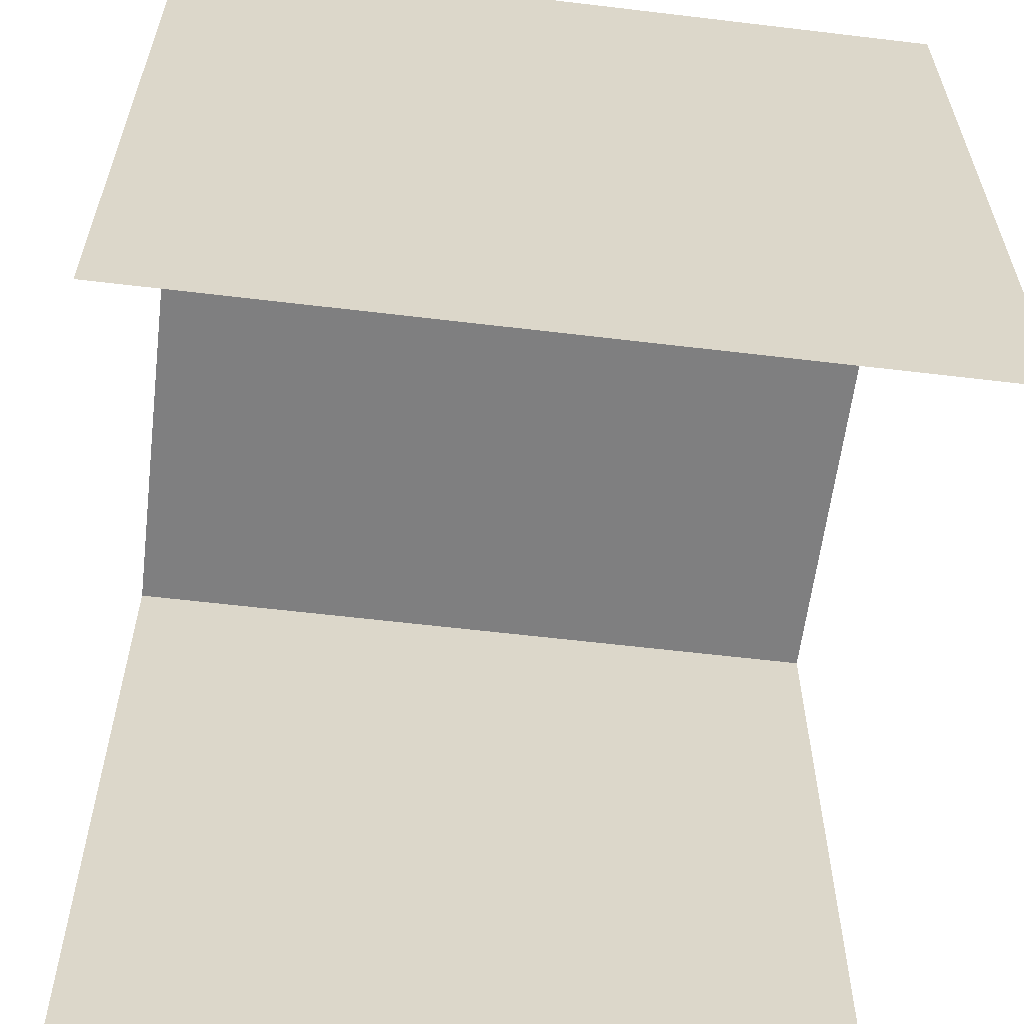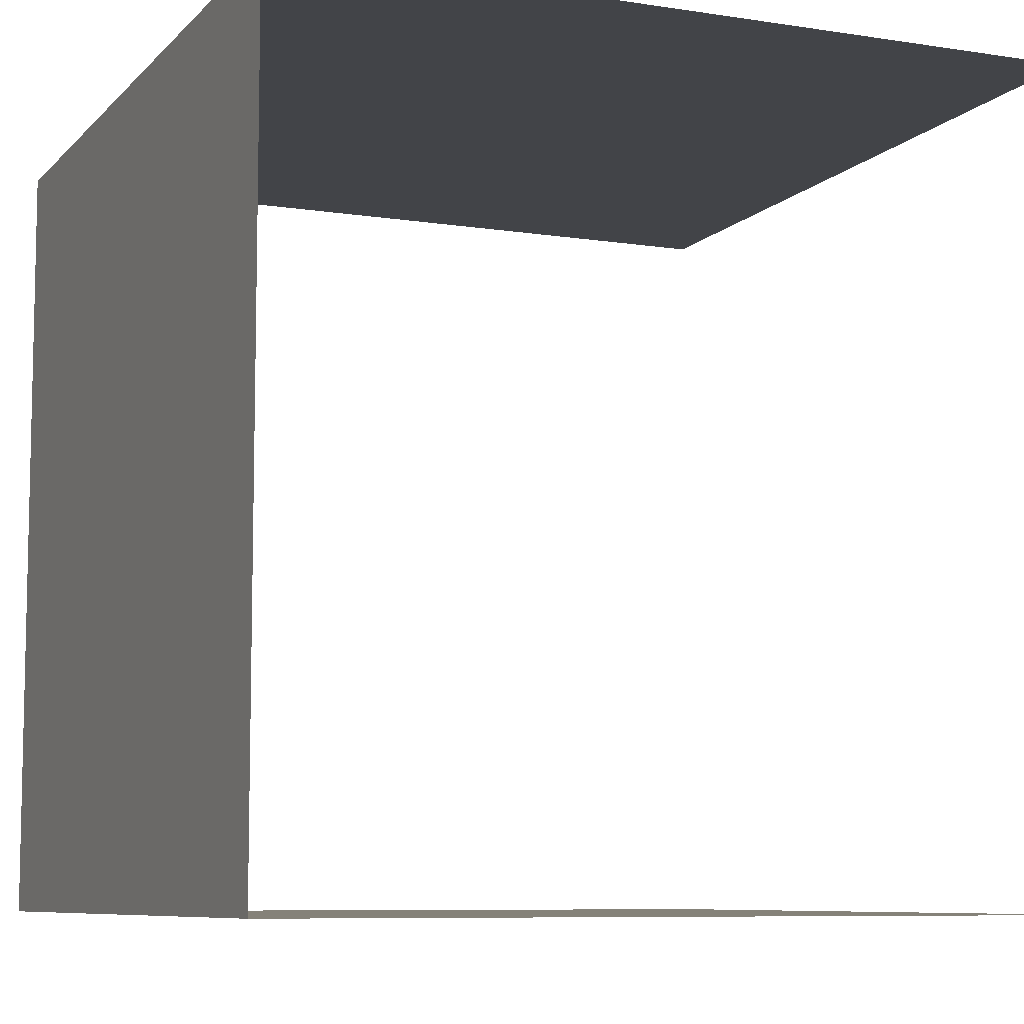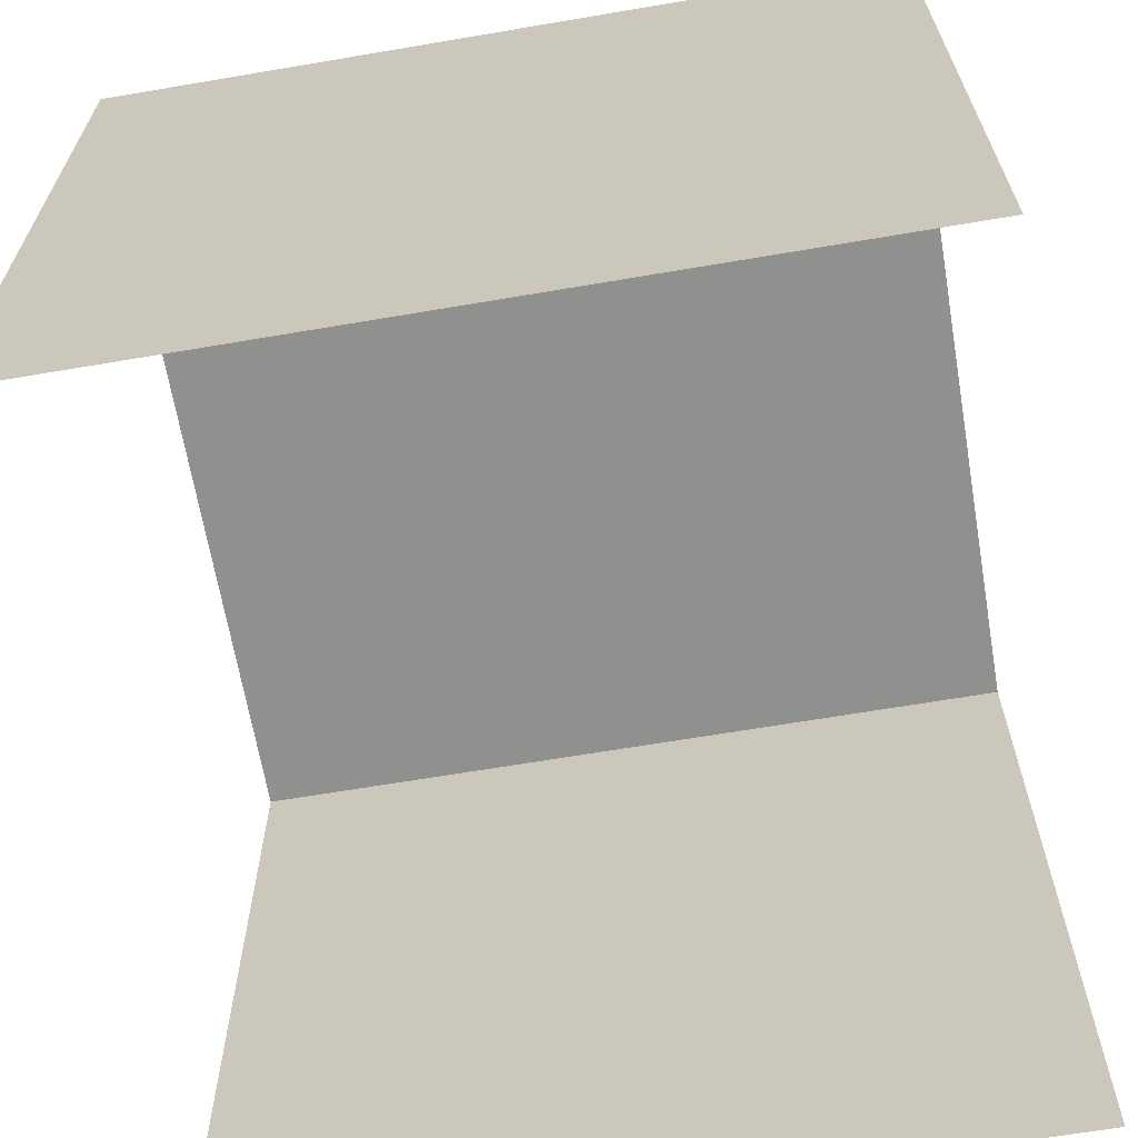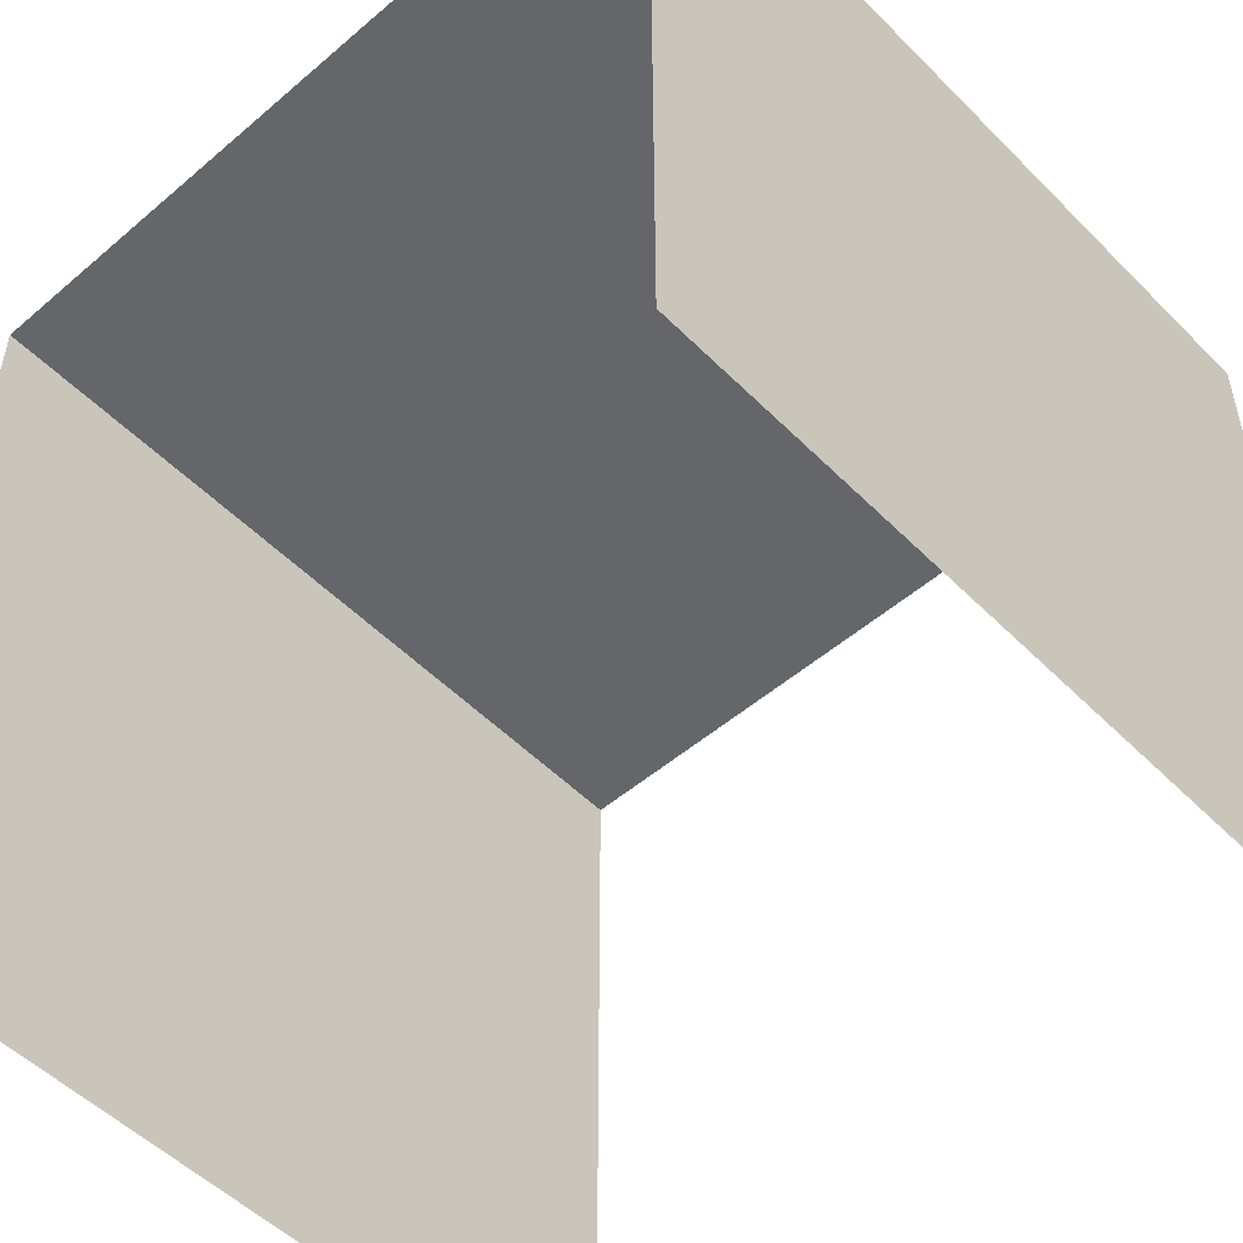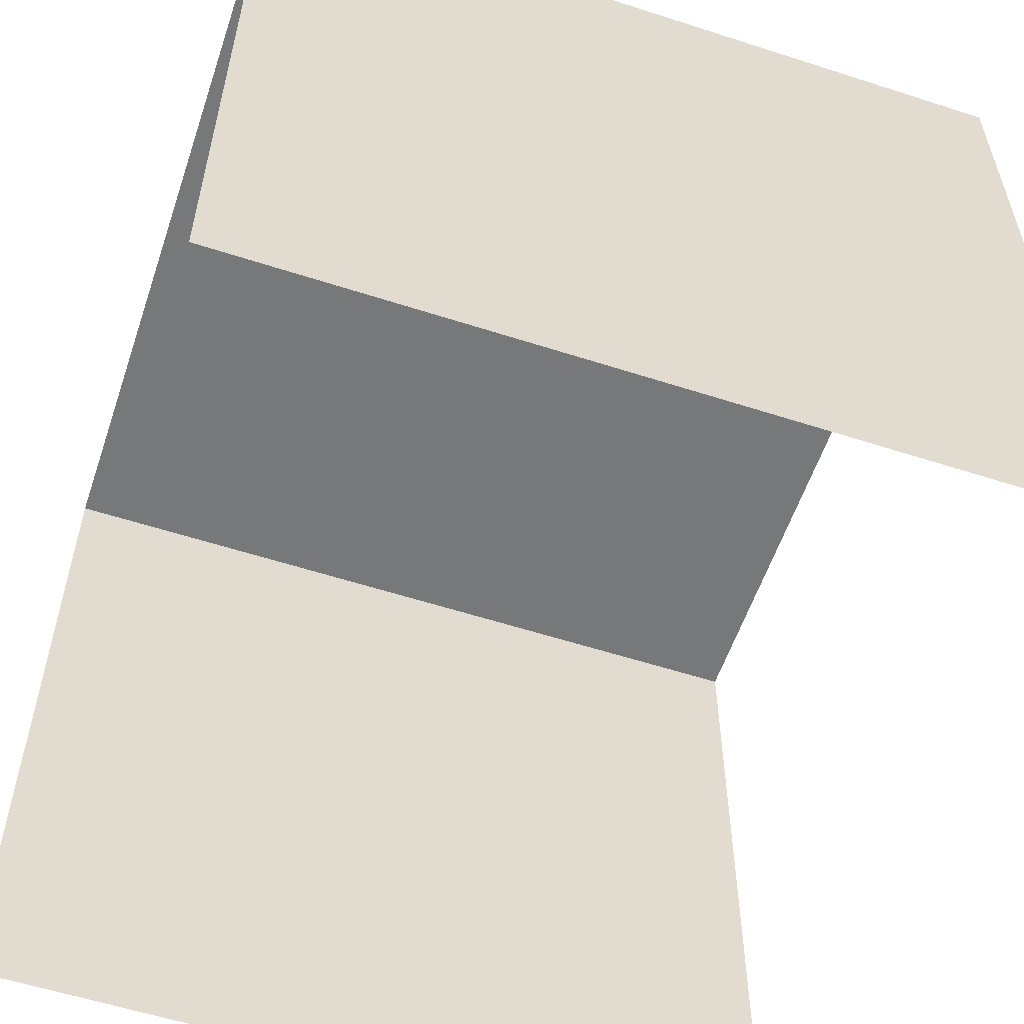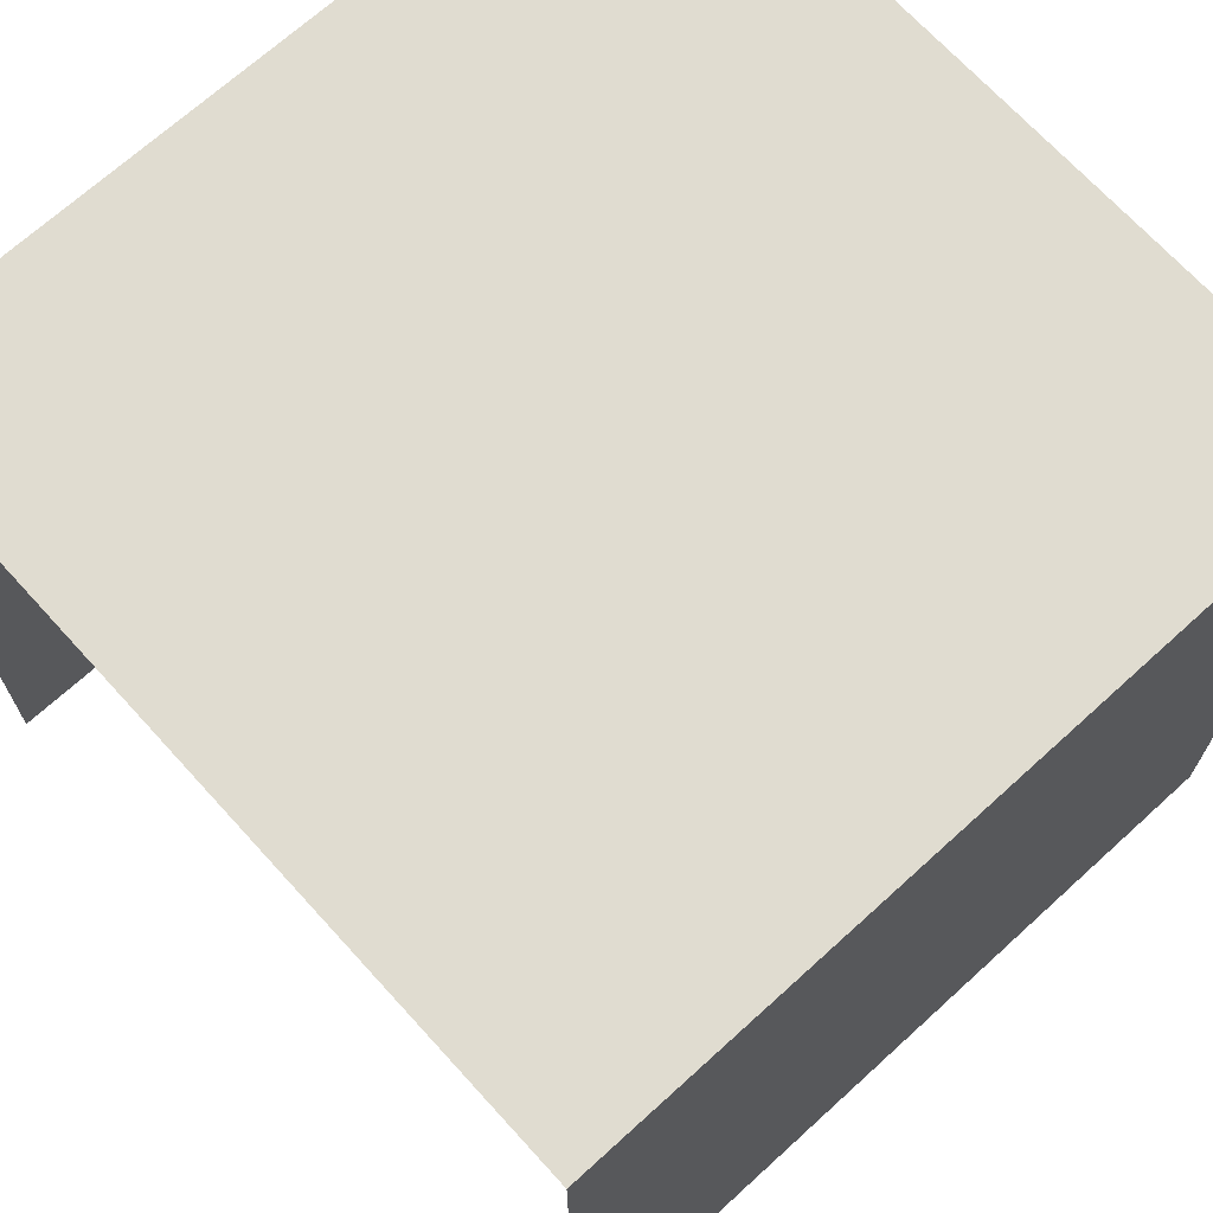
<metadata>
{"format":"obj","ext":"obj","renderer":"f3d","projection":"perspective","resolution":1024,"background":"white","views":[{"elev":-59.9,"azim":173.0,"up":"+Y"},{"elev":-8.1,"azim":-113.3,"up":"+Z"},{"elev":-65.6,"azim":9.7,"up":"+Y"},{"elev":-51.7,"azim":132.8,"up":"+Y"},{"elev":-57.3,"azim":-18.6,"up":"+Y"},{"elev":69.6,"azim":-42.3,"up":"+Y"}]}
</metadata>
<code>
v -0.5 0 -0.5
v 0.5 0 -0.5
v 0.5 0 0.5
v -0.5 0 0.5
v -0.5 -1 0.5
v -0.5 0 0.5
v 0.5 0 0.5
v 0.5 -1 0.5
v -0.5 -1 -0.5
v 0.5 -1 -0.5
v 0.5 0 -0.5
v -0.5 0 -0.5
f 1 3 2
f 4 3 1
f 5 7 6
f 8 7 5
f 9 11 10
f 12 11 9

</code>
